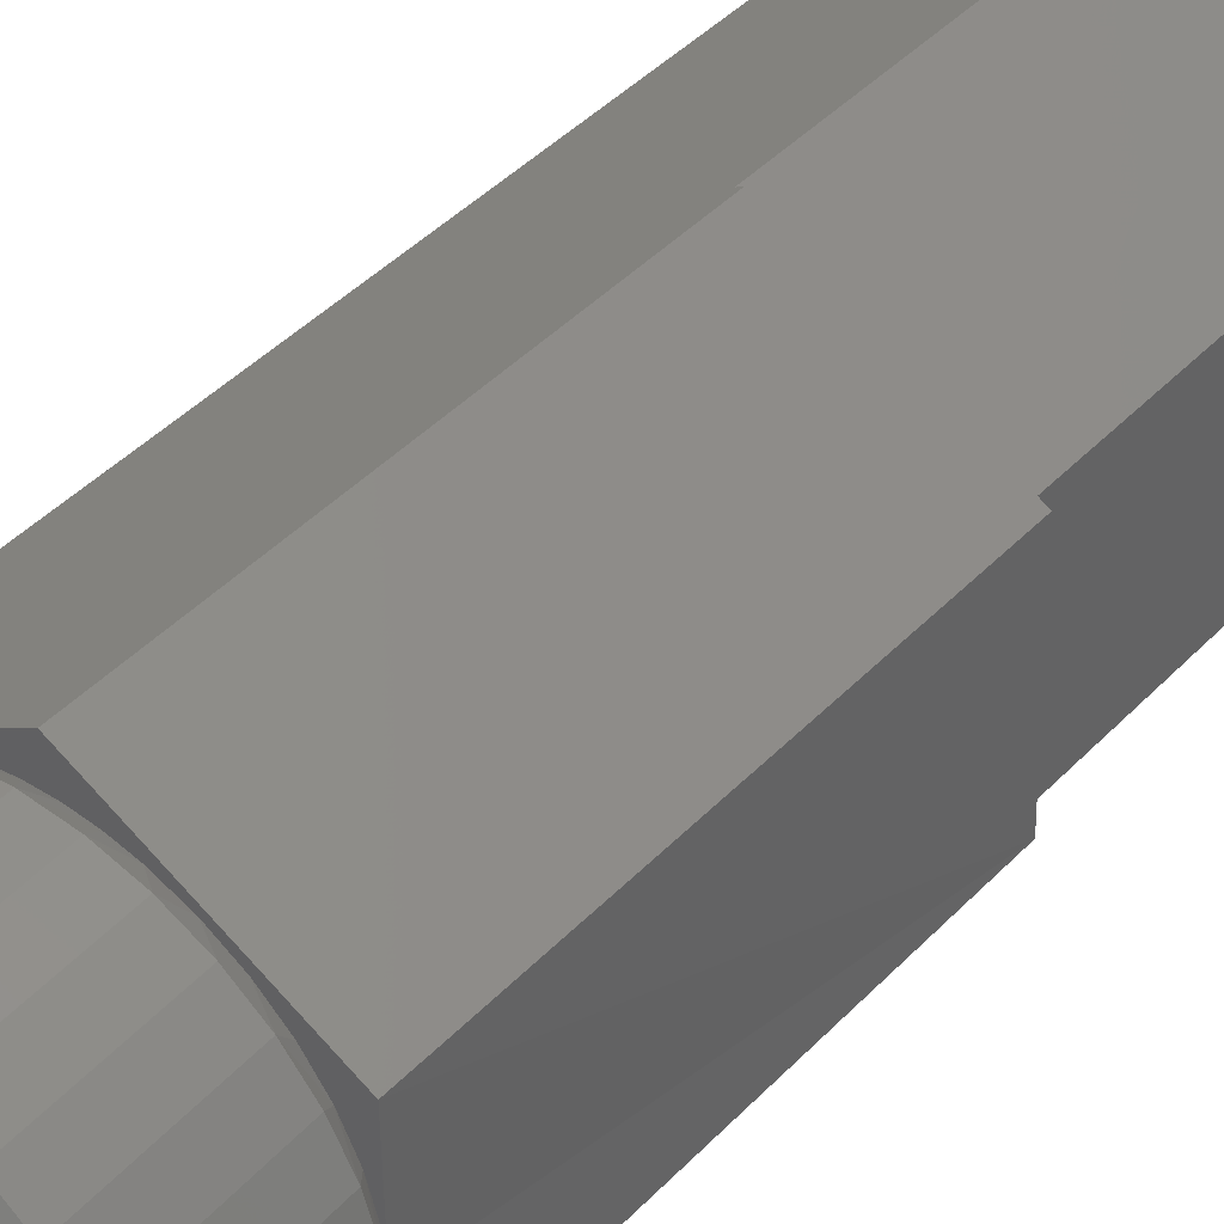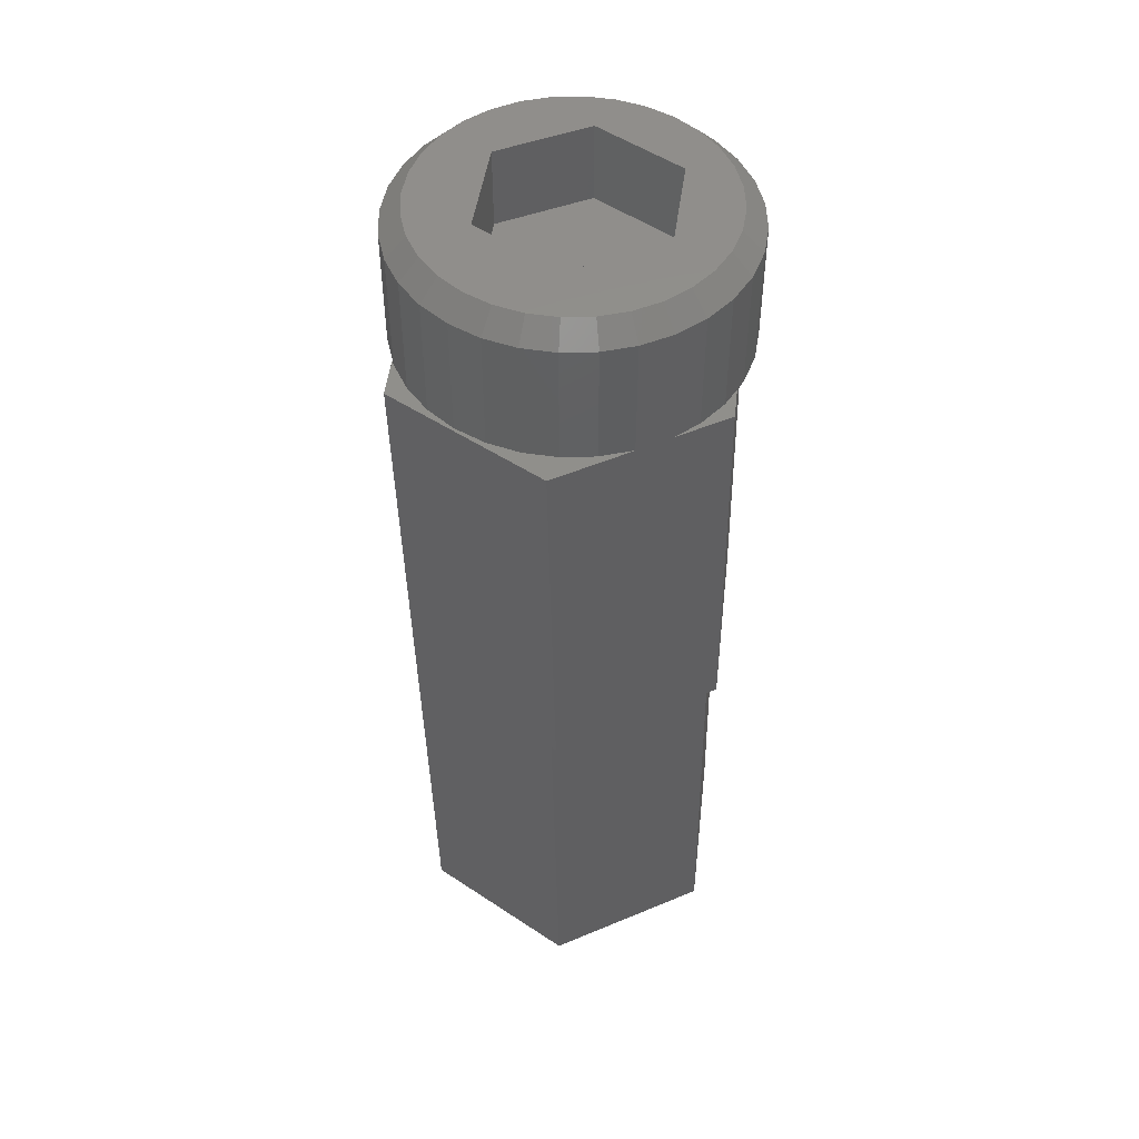
<metadata>
{"format":"stl","ext":"stl","renderer":"f3d","projection":"perspective","resolution":1024,"background":"white","views":[{"elev":42.6,"azim":38.0,"up":"+Y"},{"elev":49.1,"azim":-52.2,"up":"+Z"}]}
</metadata>
<code>
# stl→obj: 353 verts, 702 faces
v 0.01072 -0.06931 -0.1218
v 0.02476 -0.06717 -0.1214
v -0.003479 -0.06873 -0.1221
v -0.0173 -0.06544 -0.1225
v -0.004684 -0.06453 -0.1222
v 0.008806 -0.06467 -0.1219
v -0.01791 -0.06186 -0.1226
v -0.03024 -0.05956 -0.1228
v -0.0304 -0.05675 -0.1229
v -0.04181 -0.05131 -0.1231
v -0.0417 -0.04939 -0.1231
v -0.05159 -0.04101 -0.1233
v 0.02208 -0.06227 -0.1216
v 0.03814 -0.06238 -0.1211
v 0.03467 -0.05742 -0.1213
v 0.05035 -0.05512 -0.1208
v 0.04613 -0.05029 -0.121
v 0.06095 -0.04565 -0.1205
v 0.05604 -0.04114 -0.1207
v 0.06954 -0.03433 -0.1203
v 0.06406 -0.03029 -0.1206
v 0.07581 -0.02158 -0.1202
v 0.0699 -0.01813 -0.1204
v 0.07952 -0.007858 -0.1201
v 0.07336 -0.005079 -0.1203
v 0.07899 0.01969 -0.1201
v 0.07288 0.02092 -0.1203
v 0.0743 0.008383 -0.1203
v 0.07503 0.03255 -0.1202
v 0.06928 0.03302 -0.1204
v 0.0636 0.0443 -0.1206
v 0.06882 0.04449 -0.1203
v 0.05604 0.0544 -0.1207
v 0.06054 0.0551 -0.1205
v 0.04682 0.06302 -0.121
v 0.05048 0.06404 -0.1208
v 0.03623 0.06988 -0.1212
v 0.03896 0.071 -0.1211
v 0.0246 0.07477 -0.1215
v 0.02637 0.07575 -0.1214
v 0.01313 0.07815 -0.1217
v 0.08054 0.006318 -0.12
v -0.1139 -0.06986 -0.1248
v 0.006125 -0.129 -0.122
v 0.01009 -0.1357 -0.1218
v -0.1139 -0.06534 -0.1249
v 0.1282 -0.06392 -0.1189
v 0.1204 -0.05959 -0.1192
v 0.117 0.07606 -0.1192
v 0.1247 0.07626 -0.119
v -0.0006214 0.1398 -0.122
v 0.003275 0.1421 -0.1219
v -0.06744 -0.006899 -0.1237
v -0.06615 -0.008238 -0.1236
v -0.06346 -0.01889 -0.1236
v -0.06871 0.004871 -0.1238
v -0.06771 0.01869 -0.1237
v -0.06628 0.01651 -0.1237
v -0.06276 0.0299 -0.1236
v -0.06406 0.03206 -0.1236
v -0.05681 0.0424 -0.1234
v -0.05791 0.04447 -0.1234
v -0.04863 0.05358 -0.1232
v -0.04947 0.05547 -0.1232
v -0.03851 0.06303 -0.123
v -0.03908 0.06463 -0.123
v -0.0268 0.07043 -0.1227
v -0.02712 0.07161 -0.1227
v -0.01404 0.07616 -0.1224
v -0.06723 0.00269 -0.1237
v -0.07047 0.00269 0.008017
v -0.07035 -5.196e-19 0.007847
v 0.07716 -6.2e-17 0.01301
v 0.07726 0.006318 0.01338
v -0.06775 -0.01535 0.006943
v -0.06528 -0.02266 0.006557
v -0.0537 -0.04233 0.005705
v -0.05821 -0.03622 0.005934
v -0.0486 -0.04794 0.005533
v -0.04298 -0.05298 0.005419
v -0.03688 -0.05742 0.005365
v -0.03036 -0.06121 0.005371
v -0.02348 -0.06432 0.005437
v -0.008928 -0.06837 0.005742
v -0.00138 -0.06926 0.005977
v 0.006254 -0.06938 0.006266
v 0.0139 -0.06869 0.006603
v 0.02147 -0.06721 0.006986
v 0.0289 -0.06492 0.007411
v 0.03609 -0.06185 0.007872
v 0.04296 -0.05799 0.008364
v 0.04986 -0.05305 0.00892
v 0.0562 -0.04729 0.009499
v 0.06187 -0.04079 0.01009
v 0.06677 -0.0336 0.01069
v 0.07083 -0.02583 0.01129
v 0.07395 -0.01756 0.01189
v 0.07608 -0.008907 0.01246
v -0.05922 -0.02902 -0.1236
v -0.06209 -0.02964 0.006219
v -0.01632 -0.06672 0.005561
v -0.06945 -0.007769 0.007375
v 0.005918 0.07839 0.01523
v 0.01229 0.07754 -0.1218
v -0.0003201 0.07811 -0.1221
v -0.07022 0.0109 0.008556
v 0.07669 0.01377 0.01379
v 0.07536 0.02117 0.01417
v 0.07328 0.02842 0.01451
v 0.07046 0.03546 0.01482
v 0.06692 0.04218 0.01509
v 0.06269 0.04853 0.01531
v 0.05783 0.05443 0.01549
v 0.01488 0.07752 0.01546
v -0.02043 0.07452 0.01417
v -0.01187 0.07686 0.01458
v -0.02859 0.0712 0.01371
v -0.03625 0.06695 0.0132
v -0.04331 0.06186 0.01267
v -0.04967 0.05603 0.0121
v -0.05527 0.04954 0.01151
v -0.06005 0.04249 0.01091
v -0.06396 0.035 0.01031
v -0.06697 0.02716 0.00971
v -0.06906 0.01909 0.009123
v 0.05237 0.0598 0.01562
v 0.04357 0.06637 0.01562
v -0.003045 0.07816 0.01494
v 0.02369 0.07556 0.01562
v 0.03395 0.07166 0.01562
v -0.125 0.07031 0.1875
v -0.1173 0.07031 -0.1249
v -0.1216 -0.06986 0.1876
v -0.004394 0.1421 0.1905
v -0.05492 -0.02237 -0.4361
v -0.05932 -0.009049 -0.4362
v -0.03885 -0.04519 -0.4357
v -0.04801 -0.03457 -0.4359
v -0.0278 -0.05382 -0.4354
v -0.01528 -0.06013 -0.4351
v -0.001762 -0.06387 -0.4348
v 0.01222 -0.0649 -0.4344
v 0.02614 -0.06318 -0.4341
v 0.03945 -0.05878 -0.4337
v 0.05165 -0.05187 -0.4334
v 0.06227 -0.04271 -0.4332
v 0.07089 -0.03165 -0.433
v 0.0772 -0.01912 -0.4328
v -0.06104 0.004871 -0.4362
v 0.08094 -0.005605 -0.4327
v 0.08197 0.008383 -0.4327
v 0.02269 0.07712 -0.4342
v 0.07585 0.03562 -0.4329
v 0.08025 0.0223 -0.4327
v 0.06894 0.04782 -0.433
v 0.05978 0.05844 -0.4332
v 0.04873 0.06707 -0.4335
v 0.03621 0.07338 -0.4338
v 0.00871 0.07815 -0.4345
v -0.01852 0.07204 -0.4352
v -0.005205 0.07643 -0.4348
v -0.03072 0.06512 -0.4355
v -0.04134 0.05596 -0.4357
v -0.04996 0.0449 -0.4359
v -0.05627 0.03238 -0.4361
v -0.06001 0.01886 -0.4362
v -0.1062 -0.06534 -0.4373
v -0.1095 0.07031 -0.4374
v 0.01379 -0.129 -0.4344
v 0.128 -0.05959 -0.4316
v 0.1247 0.07606 -0.4317
v 0.007197 0.1398 -0.4345
v 0.117 0.07626 0.1934
v 0.1181 1.388e-16 0.1935
v 0.1205 -0.06392 0.1935
v 0.05286 0.1053 0.1919
v 0.07121 0.09397 0.1923
v 0.08721 0.07941 0.1927
v 0.1003 0.06213 0.193
v 0.11 0.04268 0.1933
v 0.116 0.02173 0.1934
v -0.04933 -0.1067 0.1894
v -0.06767 -0.09605 0.1889
v -0.08376 -0.08234 0.1885
v -0.09808 -0.06455 0.1882
v -0.1087 -0.04439 0.1879
v -0.1152 -0.02261 0.1877
v -0.1172 -9.208e-17 0.1875
v 0.002423 -0.1357 0.1906
v 0.0504 -0.1065 0.1918
v 0.0344 -0.1126 0.1914
v 0.01326 -0.117 0.1909
v -0.00821 -0.1174 0.1904
v -0.0293 -0.1139 0.1898
v -0.05702 0.1028 0.1892
v -0.04667 0.1079 0.1894
v -0.03585 0.112 0.1897
v -0.02474 0.115 0.19
v -0.01337 0.1169 0.1902
v 0.002096 0.1177 0.1906
v 0.01758 0.1164 0.191
v 0.03282 0.1131 0.1914
v -0.1159 0.01869 0.1877
v -0.1114 0.03691 0.1878
v -0.1041 0.05422 0.188
v -0.09174 0.07331 0.1883
v -0.07585 0.08971 0.1887
v 0.1161 -0.02156 0.1934
v 0.1102 -0.04236 0.1933
v 0.1006 -0.06169 0.193
v 0.08767 -0.07891 0.1927
v 0.07188 -0.09345 0.1923
v 0.1277 -1.476e-16 0.2031
v 0.1252 -0.02541 0.2031
v -0.0524 -0.1203 0.2031
v -0.07492 -0.1083 0.2031
v -0.002549 -0.1303 0.2031
v -0.02796 -0.1278 0.2031
v 0.02286 -0.1278 0.2031
v 0.0473 -0.1203 0.2031
v 0.1058 -0.07237 0.2031
v 0.08956 -0.09211 0.2031
v 0.1178 -0.04985 0.2031
v 0.06982 -0.1083 0.2031
v 0.06148 -0.1006 0.1921
v -0.1328 1.595e-17 0.2031
v -0.1303 -0.02541 0.2031
v -0.1229 -0.04985 0.2031
v -0.1109 -0.07237 0.2031
v -0.09466 -0.09211 0.2031
v -0.1303 0.02541 0.2031
v 0.1178 0.04985 0.2031
v 0.1252 0.02541 0.2031
v 0.08956 0.09211 0.2031
v 0.1058 0.07237 0.2031
v 0.06982 0.1083 0.2031
v 0.0473 0.1203 0.2031
v -0.002549 0.1303 0.2031
v 0.02286 0.1278 0.2031
v -0.02796 0.1278 0.2031
v -0.0524 0.1203 0.2031
v -0.09466 0.09211 0.2031
v -0.07492 0.1083 0.2031
v -0.1109 0.07237 0.2031
v -0.1229 0.04985 0.2031
v -0.05768 -0.02423 0
v -0.06128 -0.01235 0
v -0.05183 -0.03518 0
v -0.04395 -0.04478 0
v -0.02341 -0.0585 0
v -0.03436 -0.05265 0
v -0.01153 -0.06211 0
v 0.0008224 -0.06332 0
v 0.01318 -0.06211 0
v 0.02505 -0.0585 0
v 0.036 -0.05265 0
v 0.0456 -0.04478 0
v 0.05932 -0.02423 0
v 0.05347 -0.03518 0
v 0.06293 -0.01235 0
v 0.06414 -1.793e-17 0
v -0.0625 5.338e-18 0
v -0.06128 0.01235 0
v 0.06293 0.01235 0
v 0.05932 0.02423 0
v 0.05347 0.03518 0
v 0.0456 0.04478 0
v 0.02505 0.0585 0
v 0.036 0.05265 0
v 0.01318 0.06211 0
v 0.0008224 0.06332 0
v -0.02341 0.0585 0
v -0.01153 0.06211 0
v -0.03436 0.05265 0
v -0.04395 0.04478 0
v -0.05768 0.02423 0
v -0.05183 0.03518 0
v 0.1277 -1.476e-16 0.2969
v 0.1252 -0.02541 0.2969
v 0.1178 -0.04985 0.2969
v 0.1058 -0.07237 0.2969
v 0.08956 -0.09211 0.2969
v 0.06982 -0.1083 0.2969
v 0.0473 -0.1203 0.2969
v 0.02286 -0.1278 0.2969
v -0.002549 -0.1303 0.2969
v -0.02796 -0.1278 0.2969
v -0.0524 -0.1203 0.2969
v -0.07492 -0.1083 0.2969
v -0.09466 -0.09211 0.2969
v -0.1109 -0.07237 0.2969
v -0.1229 -0.04985 0.2969
v -0.1303 -0.02541 0.2969
v -0.1328 1.595e-17 0.2969
v -0.1303 0.02541 0.2969
v -0.1229 0.04985 0.2969
v -0.1109 0.07237 0.2969
v -0.09466 0.09211 0.2969
v -0.07492 0.1083 0.2969
v -0.0524 0.1203 0.2969
v -0.02796 0.1278 0.2969
v -0.002549 0.1303 0.2969
v 0.02286 0.1278 0.2969
v 0.0473 0.1203 0.2969
v 0.06982 0.1083 0.2969
v 0.08956 0.09211 0.2969
v 0.1058 0.07237 0.2969
v 0.1178 0.04985 0.2969
v 0.1252 0.02541 0.2969
v 0.1121 6.944e-17 0.3125
v 0.07031 -0.03906 0.3125
v 0.1099 -0.02236 0.3125
v 0.1099 0.02236 0.3125
v -0.1172 -9.208e-17 0.3125
v -0.0625 -0.03906 0.3125
v -0.115 0.02236 0.3125
v -0.115 -0.02236 0.3125
v -0.1085 -0.04387 0.3125
v 0.1034 -0.04387 0.3125
v 0.004605 -0.07681 0.3125
v -0.09787 -0.06369 0.3125
v -0.08361 -0.08106 0.3125
v -0.06624 -0.09532 0.3125
v -0.04642 -0.1059 0.3125
v -0.02491 -0.1124 0.3125
v -0.002549 -0.1146 0.3125
v 0.01982 -0.1124 0.3125
v 0.04132 -0.1059 0.3125
v 0.06114 -0.09532 0.3125
v 0.07851 -0.08106 0.3125
v 0.09277 -0.06369 0.3125
v 0.004605 0.07558 0.3125
v 0.07031 0.03783 0.3125
v 0.09277 0.06369 0.3125
v 0.07851 0.08106 0.3125
v 0.06114 0.09532 0.3125
v 0.04132 0.1059 0.3125
v 0.01982 0.1124 0.3125
v -0.002549 0.1146 0.3125
v -0.02491 0.1124 0.3125
v -0.04642 0.1059 0.3125
v -0.06624 0.09532 0.3125
v -0.08361 0.08106 0.3125
v -0.09787 0.06369 0.3125
v -0.0625 0.03783 0.3125
v -0.1085 0.04387 0.3125
v 0.1034 0.04387 0.3125
v -0.0625 0.03783 0.25
v -0.0625 -0.03906 0.25
v 0.004605 0.07558 0.25
v 0.07031 0.03783 0.25
v 0.07031 -0.03906 0.25
v 0.004605 -0.07681 0.25
f 1 2 3
f 4 3 2
f 5 4 2
f 6 5 2
f 4 5 7
f 7 8 4
f 8 7 9
f 9 10 8
f 11 10 9
f 12 10 11
f 13 6 2
f 14 13 2
f 15 13 14
f 16 15 14
f 17 15 16
f 18 17 16
f 19 17 18
f 20 19 18
f 20 21 19
f 21 20 22
f 22 23 21
f 23 22 24
f 24 25 23
f 26 27 28
f 27 26 29
f 30 27 29
f 31 30 29
f 32 31 29
f 33 31 32
f 34 33 32
f 35 33 34
f 36 35 34
f 37 35 36
f 38 37 36
f 39 37 38
f 40 39 38
f 41 39 40
f 42 26 28
f 42 28 25
f 42 25 24
f 43 44 45
f 43 46 44
f 47 45 44
f 47 44 48
f 47 48 49
f 50 47 49
f 50 49 51
f 50 51 52
f 53 54 55
f 56 57 58
f 59 58 57
f 57 60 59
f 61 59 60
f 60 62 61
f 63 61 62
f 62 64 63
f 65 63 64
f 64 66 65
f 67 65 66
f 66 68 67
f 67 68 69
f 70 54 53
f 70 53 56
f 70 56 58
f 71 72 70
f 72 54 70
f 24 73 42
f 73 74 42
f 55 75 76
f 77 12 78
f 12 77 79
f 79 10 12
f 80 10 79
f 10 80 81
f 81 8 10
f 82 8 81
f 8 82 83
f 3 84 85
f 85 1 3
f 85 86 1
f 1 86 87
f 87 2 1
f 88 2 87
f 2 88 89
f 89 14 2
f 90 14 89
f 16 14 90
f 16 90 91
f 92 16 91
f 18 16 92
f 92 93 18
f 18 93 94
f 94 20 18
f 95 20 94
f 22 20 95
f 22 95 96
f 97 22 96
f 24 22 97
f 97 98 24
f 24 98 73
f 99 55 76
f 99 76 100
f 99 100 78
f 99 78 12
f 4 8 83
f 4 83 101
f 4 101 84
f 4 84 3
f 72 102 54
f 54 102 75
f 54 75 55
f 41 103 104
f 105 104 103
f 58 106 70
f 106 71 70
f 107 26 74
f 26 42 74
f 108 26 107
f 29 26 108
f 29 108 109
f 110 29 109
f 32 29 110
f 110 111 32
f 32 111 112
f 112 34 32
f 113 34 112
f 114 41 40
f 103 41 114
f 115 69 116
f 69 115 117
f 117 67 69
f 67 117 118
f 118 65 67
f 119 65 118
f 65 119 120
f 120 63 65
f 63 120 121
f 121 61 63
f 122 61 121
f 61 122 123
f 123 59 61
f 124 59 123
f 59 124 125
f 125 58 59
f 58 125 106
f 126 127 36
f 126 36 34
f 126 34 113
f 105 103 128
f 105 128 116
f 105 116 69
f 114 40 129
f 129 40 38
f 129 38 130
f 130 38 36
f 130 36 127
f 131 132 133
f 133 132 46
f 133 46 43
f 131 134 52
f 131 52 51
f 131 51 132
f 55 135 136
f 12 137 138
f 11 137 12
f 139 137 11
f 9 139 11
f 140 139 9
f 7 140 9
f 141 140 7
f 5 141 7
f 142 141 5
f 6 142 5
f 143 142 6
f 13 143 6
f 144 143 13
f 15 144 13
f 145 144 15
f 17 145 15
f 146 145 17
f 19 146 17
f 147 146 19
f 21 147 19
f 148 147 21
f 99 12 138
f 99 138 135
f 99 135 55
f 55 136 53
f 53 136 149
f 53 149 56
f 21 23 148
f 148 23 25
f 148 25 150
f 150 25 28
f 150 28 151
f 39 41 152
f 30 153 154
f 153 30 31
f 31 155 153
f 155 31 33
f 33 156 155
f 156 33 35
f 35 157 156
f 37 157 35
f 158 157 37
f 39 158 37
f 152 158 39
f 104 152 41
f 159 152 104
f 160 161 69
f 105 69 161
f 105 161 159
f 105 159 104
f 30 154 27
f 27 154 151
f 27 151 28
f 69 68 160
f 160 68 66
f 160 66 162
f 162 66 64
f 162 64 163
f 163 64 62
f 163 62 164
f 164 62 60
f 164 60 165
f 165 60 57
f 165 57 166
f 166 57 56
f 166 56 149
f 46 132 167
f 167 132 168
f 44 46 169
f 169 46 167
f 48 44 170
f 170 44 169
f 49 48 171
f 171 48 170
f 51 49 172
f 172 49 171
f 132 51 168
f 168 51 172
f 168 161 160
f 168 160 162
f 168 162 163
f 168 163 164
f 168 164 165
f 168 165 166
f 169 167 141
f 169 141 142
f 169 142 143
f 170 169 143
f 170 143 144
f 170 144 145
f 170 145 146
f 170 146 147
f 170 147 148
f 170 148 150
f 170 150 151
f 170 151 154
f 170 154 171
f 172 171 152
f 172 152 159
f 172 159 161
f 172 161 168
f 167 168 166
f 167 166 149
f 167 149 136
f 167 136 135
f 167 135 138
f 167 138 137
f 167 137 139
f 167 139 140
f 167 140 141
f 171 154 153
f 171 153 155
f 171 155 156
f 171 156 157
f 171 157 158
f 171 158 152
f 50 173 47
f 47 173 174
f 47 174 175
f 173 134 176
f 173 176 177
f 173 177 178
f 173 178 179
f 173 179 180
f 173 180 181
f 173 181 174
f 133 182 183
f 133 183 184
f 133 184 185
f 133 185 186
f 133 186 187
f 133 187 188
f 133 188 131
f 189 190 191
f 189 191 192
f 189 192 193
f 189 193 194
f 189 194 182
f 189 182 133
f 134 195 196
f 134 196 197
f 134 197 198
f 134 198 199
f 134 199 200
f 134 200 201
f 134 201 202
f 134 202 176
f 131 188 203
f 131 203 204
f 131 204 205
f 131 205 206
f 131 206 207
f 131 207 195
f 131 195 134
f 175 174 208
f 175 208 209
f 175 209 210
f 175 210 211
f 175 211 212
f 213 208 174
f 213 214 208
f 182 215 216
f 194 217 218
f 218 215 194
f 194 215 182
f 192 219 217
f 192 217 193
f 217 194 193
f 191 220 219
f 191 219 192
f 211 221 222
f 223 210 209
f 223 221 210
f 210 221 211
f 208 214 209
f 214 223 209
f 212 211 222
f 212 222 224
f 212 224 225
f 190 225 224
f 190 224 220
f 190 220 191
f 226 188 227
f 227 188 187
f 227 187 228
f 228 187 186
f 228 186 229
f 229 186 185
f 229 185 230
f 230 185 184
f 230 184 216
f 216 184 183
f 216 183 182
f 226 203 188
f 226 231 203
f 180 232 233
f 179 234 235
f 235 232 179
f 179 232 180
f 177 236 234
f 177 234 178
f 176 237 236
f 176 236 177
f 201 238 239
f 201 239 202
f 239 237 202
f 202 237 176
f 199 240 238
f 199 238 200
f 197 241 240
f 197 240 198
f 240 199 198
f 207 242 243
f 207 243 195
f 243 241 195
f 195 241 196
f 241 197 196
f 206 244 242
f 206 242 207
f 205 245 244
f 205 244 206
f 203 231 204
f 231 245 204
f 204 245 205
f 234 179 178
f 238 201 200
f 213 174 233
f 233 174 181
f 233 181 180
f 246 100 76
f 246 76 75
f 246 75 247
f 248 79 77
f 77 78 248
f 248 78 100
f 248 100 246
f 249 80 79
f 249 79 248
f 250 83 82
f 250 82 81
f 250 81 251
f 81 249 251
f 252 85 84
f 84 101 252
f 252 101 83
f 252 83 250
f 253 254 86
f 86 85 253
f 253 85 252
f 88 254 255
f 88 87 254
f 254 87 86
f 256 91 90
f 256 90 89
f 256 89 255
f 89 88 255
f 257 93 92
f 258 95 94
f 258 94 259
f 94 93 259
f 260 97 96
f 260 96 258
f 96 95 258
f 249 81 80
f 257 92 91
f 257 91 256
f 259 93 257
f 73 98 97
f 73 97 260
f 73 260 261
f 262 247 75
f 262 75 102
f 262 102 72
f 71 263 72
f 71 106 263
f 108 264 265
f 108 107 264
f 266 113 112
f 112 111 266
f 266 111 110
f 266 110 265
f 110 108 265
f 267 113 266
f 268 130 127
f 268 127 269
f 270 103 114
f 271 128 103
f 271 103 270
f 272 118 117
f 272 117 115
f 272 115 273
f 115 116 273
f 273 116 271
f 274 120 119
f 119 118 274
f 274 118 272
f 275 121 120
f 275 120 274
f 276 125 124
f 124 123 276
f 276 123 277
f 123 122 277
f 277 122 275
f 106 125 263
f 263 125 276
f 72 263 262
f 109 108 110
f 271 116 128
f 275 122 121
f 74 73 261
f 74 261 264
f 74 264 107
f 126 113 267
f 126 267 269
f 126 269 127
f 129 130 268
f 129 268 270
f 129 270 114
f 45 47 175
f 45 175 212
f 45 212 225
f 45 225 190
f 45 190 189
f 189 133 45
f 45 133 43
f 134 173 52
f 52 173 50
f 271 270 273
f 272 273 270
f 268 272 270
f 274 272 268
f 269 274 268
f 275 274 269
f 267 275 269
f 277 275 267
f 266 277 267
f 257 249 259
f 251 249 257
f 256 251 257
f 250 251 256
f 255 250 256
f 252 250 255
f 254 252 255
f 253 252 254
f 249 248 259
f 259 248 246
f 259 246 258
f 258 246 247
f 258 247 260
f 260 247 262
f 260 262 261
f 261 262 263
f 261 263 264
f 264 263 276
f 264 276 265
f 265 276 277
f 265 277 266
f 213 278 214
f 214 278 279
f 214 279 223
f 223 279 280
f 223 280 221
f 221 280 281
f 221 281 222
f 222 281 282
f 222 282 224
f 224 282 283
f 224 283 220
f 220 283 284
f 220 284 219
f 219 284 285
f 219 285 217
f 217 285 286
f 217 286 218
f 218 286 287
f 218 287 215
f 215 287 288
f 215 288 216
f 216 288 289
f 216 289 230
f 230 289 290
f 230 290 229
f 229 290 291
f 229 291 228
f 228 291 292
f 228 292 227
f 227 292 293
f 227 293 226
f 226 293 294
f 226 294 231
f 231 294 295
f 231 295 245
f 245 295 296
f 245 296 244
f 244 296 297
f 244 297 242
f 242 297 298
f 242 298 243
f 243 298 299
f 243 299 241
f 241 299 300
f 241 300 240
f 240 300 301
f 240 301 238
f 238 301 302
f 238 302 239
f 239 302 303
f 239 303 237
f 237 303 304
f 237 304 236
f 236 304 305
f 236 305 234
f 234 305 306
f 234 306 235
f 235 306 307
f 235 307 232
f 232 307 308
f 232 308 233
f 233 308 309
f 233 309 213
f 213 309 278
f 310 311 312
f 310 313 311
f 314 315 316
f 314 317 315
f 315 317 318
f 311 319 312
f 320 315 318
f 320 318 321
f 320 321 322
f 320 322 323
f 320 323 324
f 320 324 325
f 320 325 326
f 320 326 327
f 320 327 328
f 320 328 329
f 320 329 330
f 320 330 331
f 320 331 319
f 320 319 311
f 332 333 334
f 332 334 335
f 332 335 336
f 332 336 337
f 332 337 338
f 332 338 339
f 332 339 340
f 332 340 341
f 332 341 342
f 332 342 343
f 332 343 344
f 332 344 345
f 316 315 346
f 346 315 345
f 346 345 344
f 311 313 333
f 333 313 347
f 333 347 334
f 339 338 302
f 302 301 339
f 297 343 298
f 298 343 342
f 298 342 299
f 343 297 344
f 344 297 296
f 344 296 346
f 346 296 295
f 346 295 316
f 316 295 294
f 316 294 314
f 334 306 335
f 335 306 305
f 335 305 336
f 306 334 307
f 307 334 347
f 307 347 308
f 308 347 313
f 308 313 309
f 309 313 310
f 309 310 278
f 302 338 303
f 303 338 337
f 303 337 304
f 304 337 336
f 304 336 305
f 339 301 340
f 340 301 300
f 340 300 341
f 341 300 299
f 341 299 342
f 326 325 286
f 286 285 326
f 281 330 282
f 282 330 329
f 282 329 283
f 330 281 331
f 331 281 280
f 331 280 319
f 319 280 279
f 319 279 312
f 312 279 278
f 312 278 310
f 321 290 322
f 322 290 289
f 322 289 323
f 290 321 291
f 291 321 318
f 291 318 292
f 292 318 317
f 292 317 293
f 293 317 314
f 293 314 294
f 286 325 287
f 287 325 324
f 287 324 288
f 288 324 323
f 288 323 289
f 326 285 327
f 327 285 284
f 327 284 328
f 328 284 283
f 328 283 329
f 348 345 349
f 349 345 315
f 350 332 348
f 348 332 345
f 351 333 350
f 350 333 332
f 352 311 351
f 351 311 333
f 353 320 352
f 352 320 311
f 349 315 353
f 353 315 320
f 349 353 352
f 349 352 348
f 348 352 351
f 348 351 350

</code>
